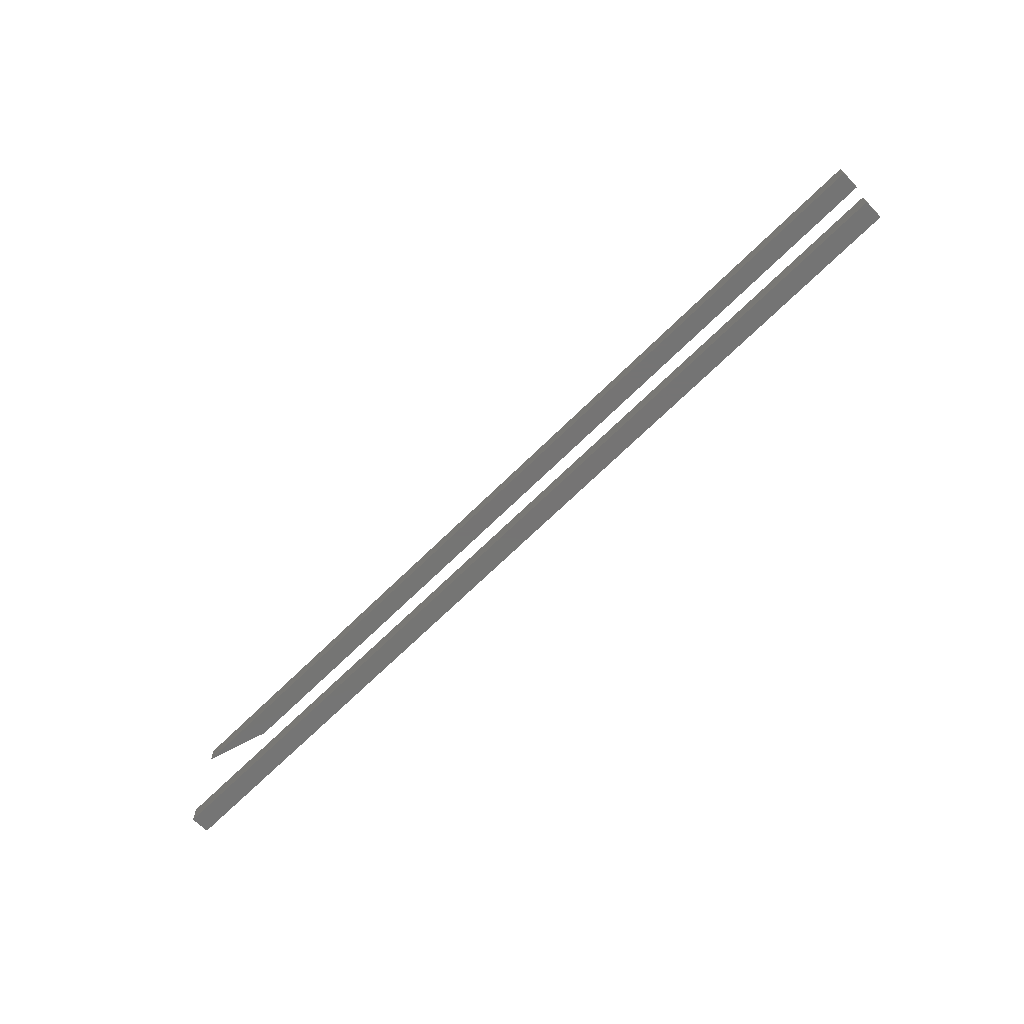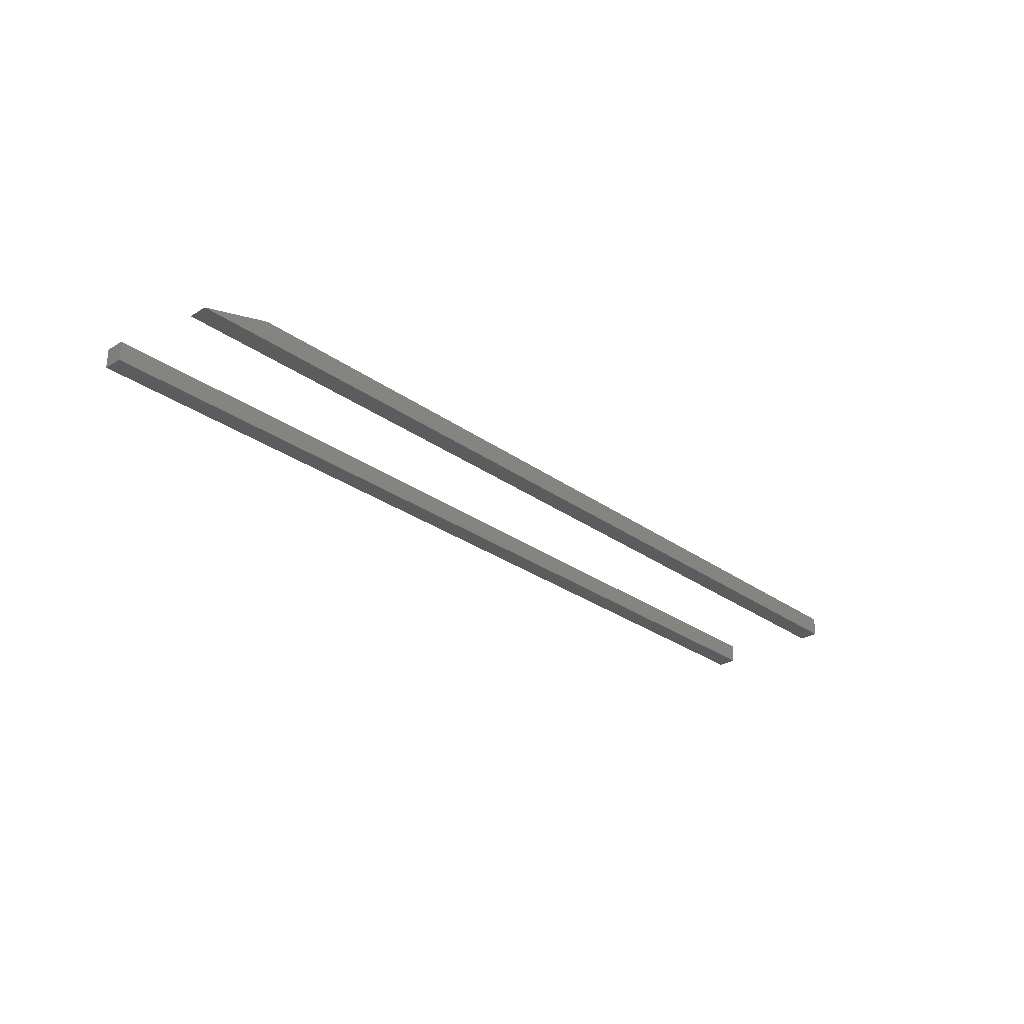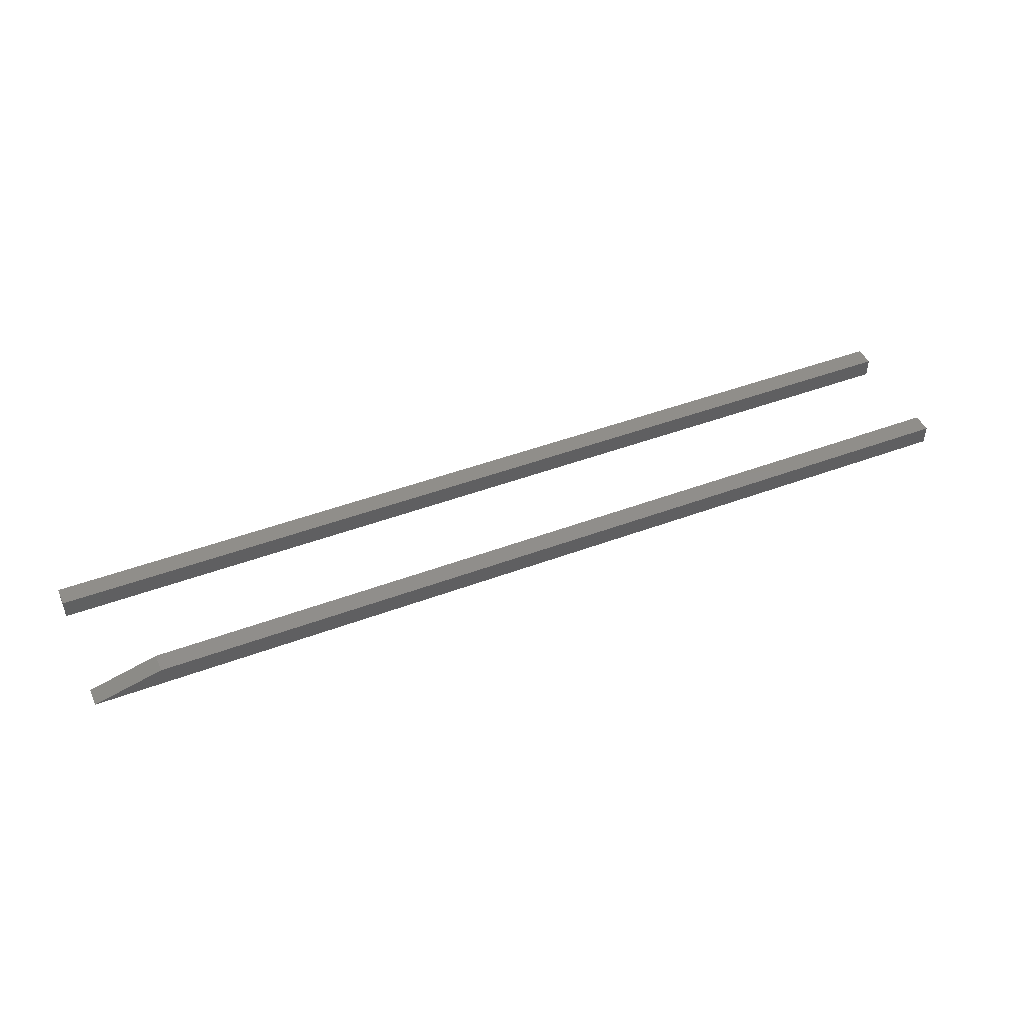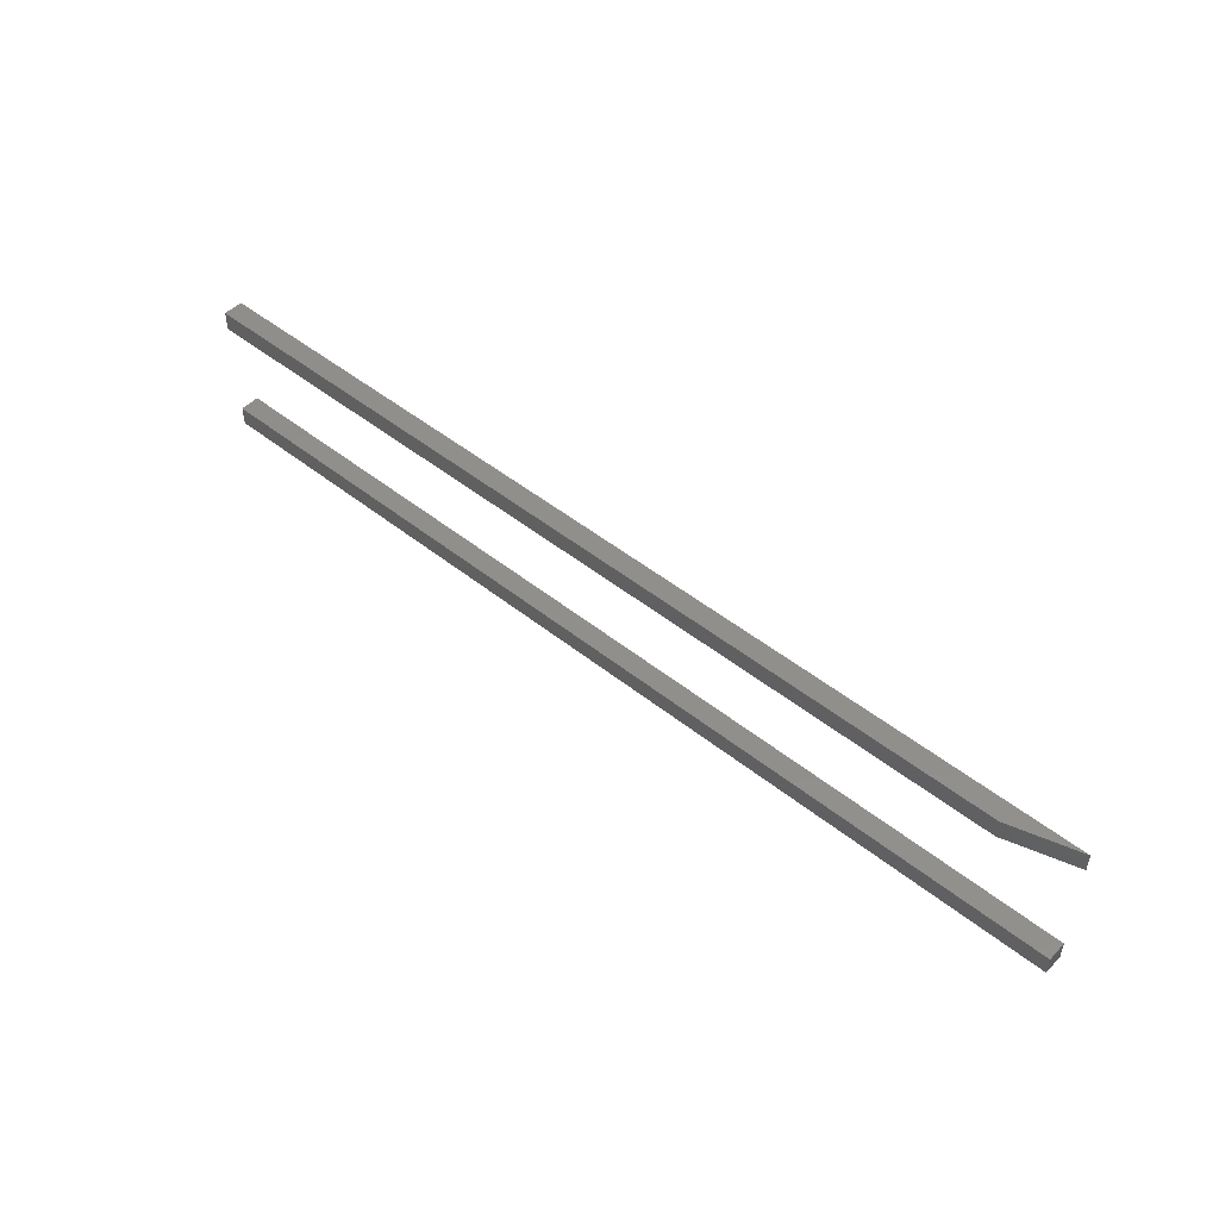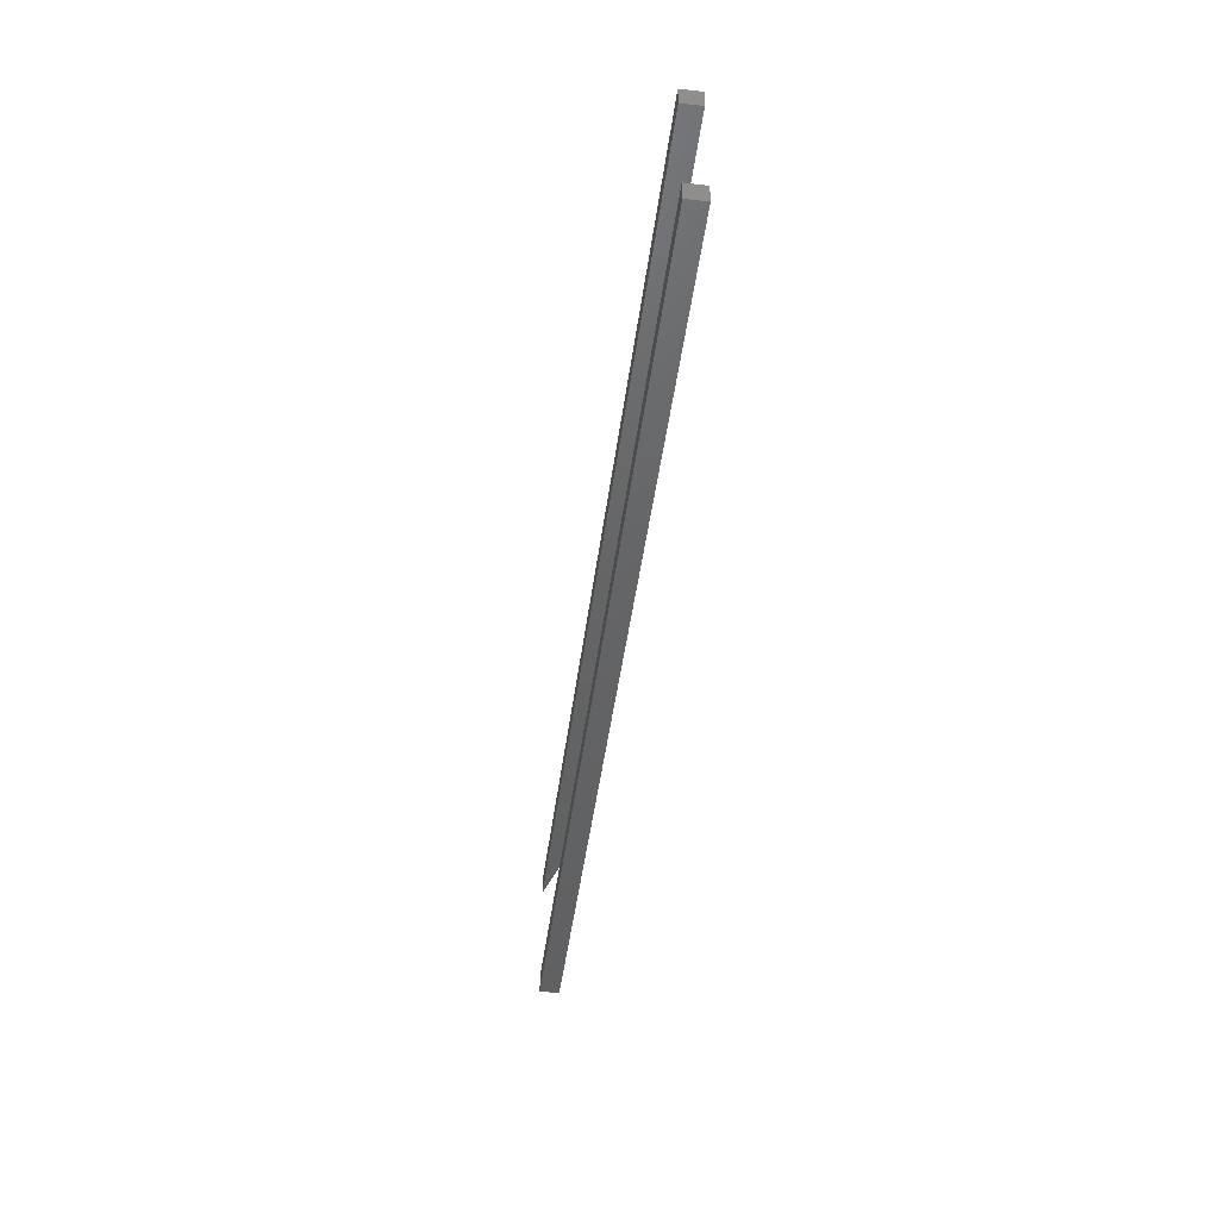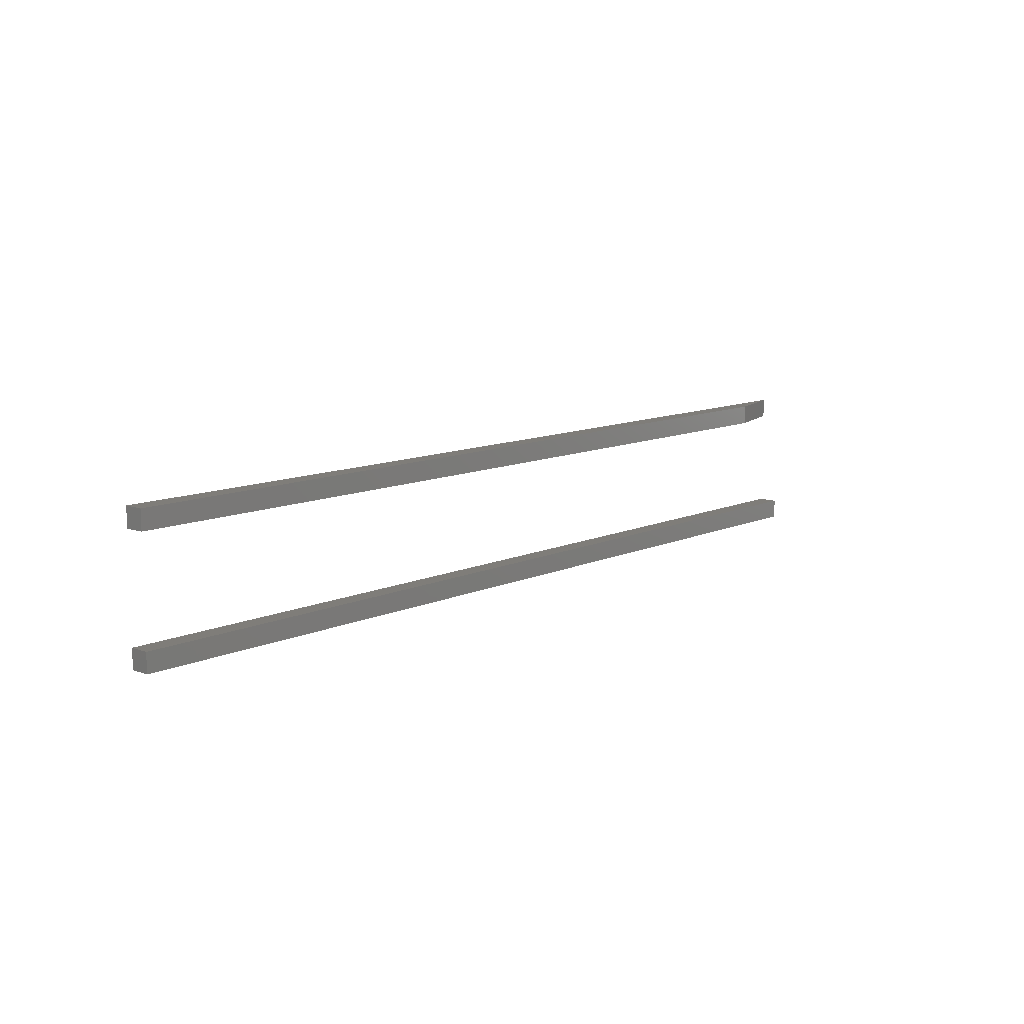
<metadata>
{"format":"stl","ext":"stl","renderer":"f3d","projection":"perspective","resolution":1024,"background":"white","views":[{"elev":-66.9,"azim":-135.0,"up":"+Y"},{"elev":-27.9,"azim":132.4,"up":"+Z"},{"elev":46.2,"azim":156.9,"up":"+Z"},{"elev":49.1,"azim":41.5,"up":"+Y"},{"elev":-45.2,"azim":-97.3,"up":"+Y"},{"elev":10.8,"azim":-48.1,"up":"+Y"}]}
</metadata>
<code>
# stl→obj: 16 verts, 24 faces
v -0.75 0.1953 0.03125
v -0.75 0.1953 0
v 0.6406 0.1953 0.03125
v 0.75 0.1953 0
v -0.75 0.2266 0.03125
v 0.6406 0.2266 0.03125
v -0.75 0.2266 -1.914e-18
v 0.75 0.2266 -1.914e-18
v 0.75 0 0
v 0.75 0.03125 -1.914e-18
v 0.75 1.914e-18 0.03125
v 0.75 0.03125 0.03125
v -0.75 0 0
v -0.75 1.914e-18 0.03125
v -0.75 0.03125 -1.914e-18
v -0.75 0.03125 0.03125
f 1 2 3
f 3 2 4
f 5 1 6
f 6 1 3
f 7 5 8
f 8 5 6
f 2 7 4
f 4 7 8
f 3 4 6
f 6 4 8
f 2 1 7
f 7 1 5
f 9 10 11
f 11 10 12
f 13 14 15
f 15 14 16
f 14 13 11
f 11 13 9
f 16 14 12
f 12 14 11
f 15 16 10
f 10 16 12
f 13 15 9
f 9 15 10

</code>
